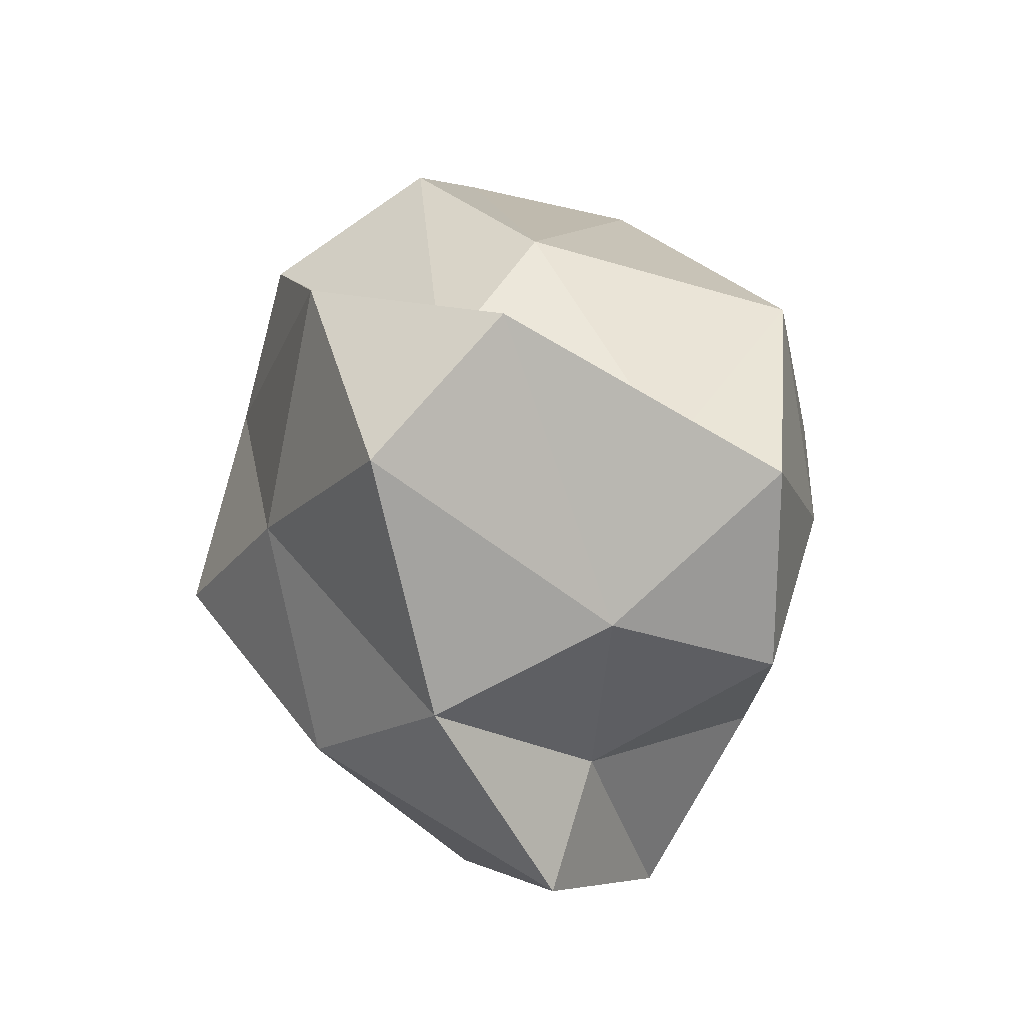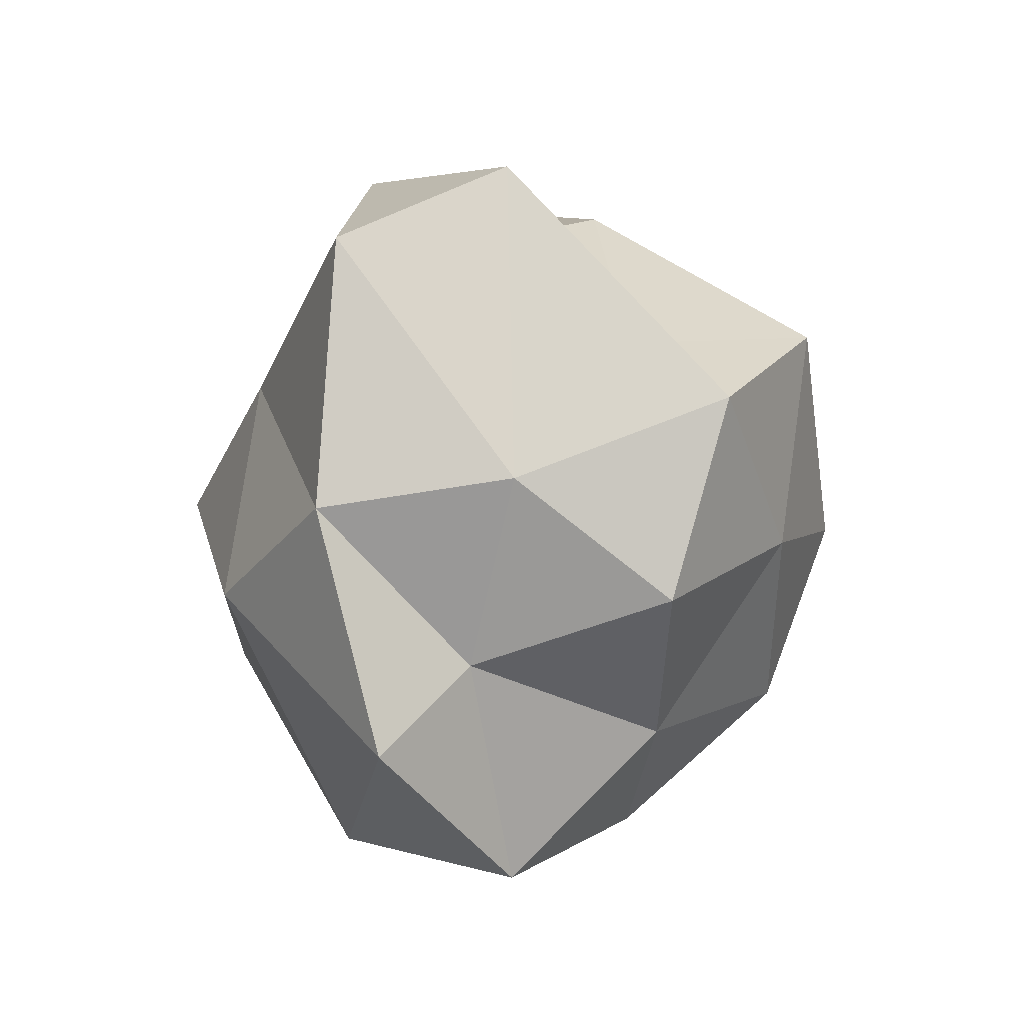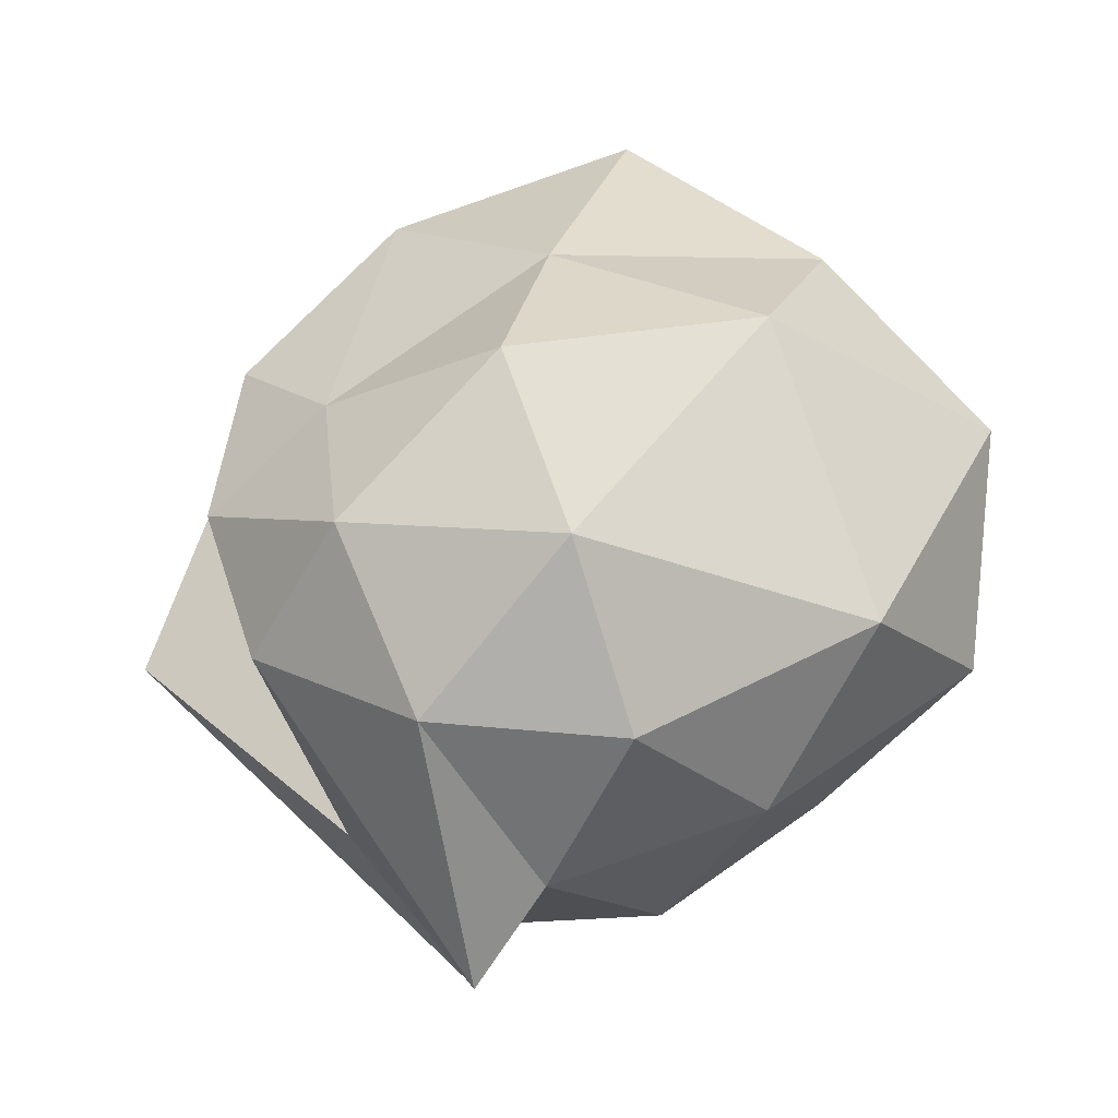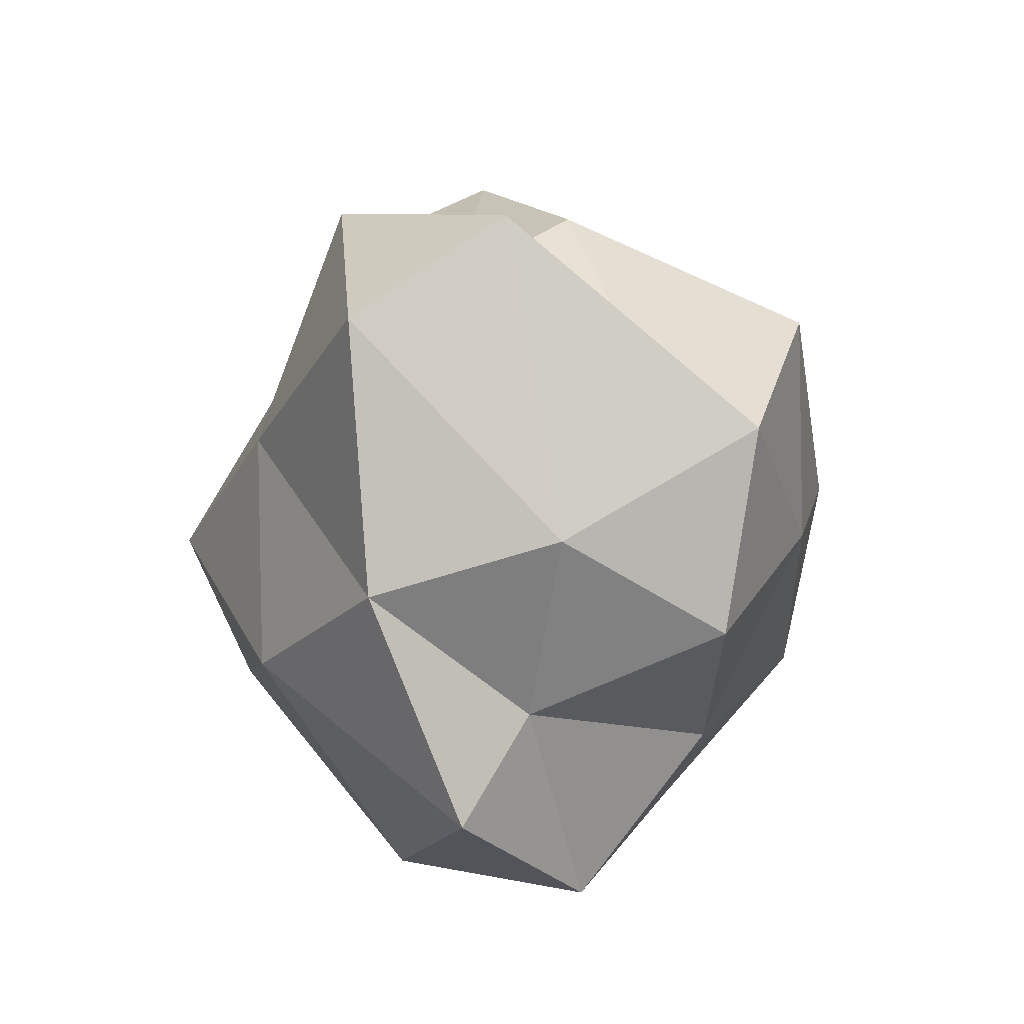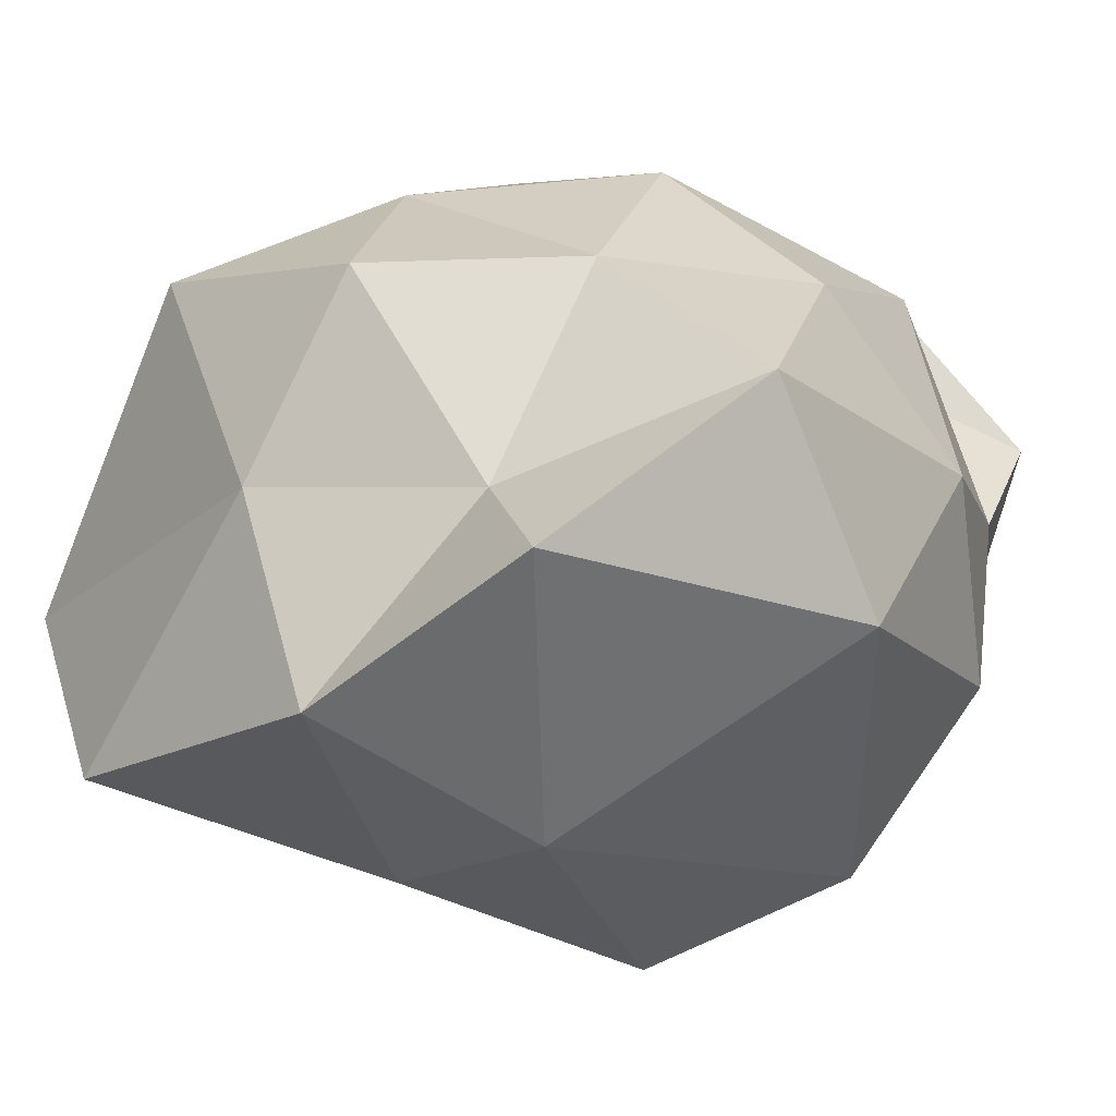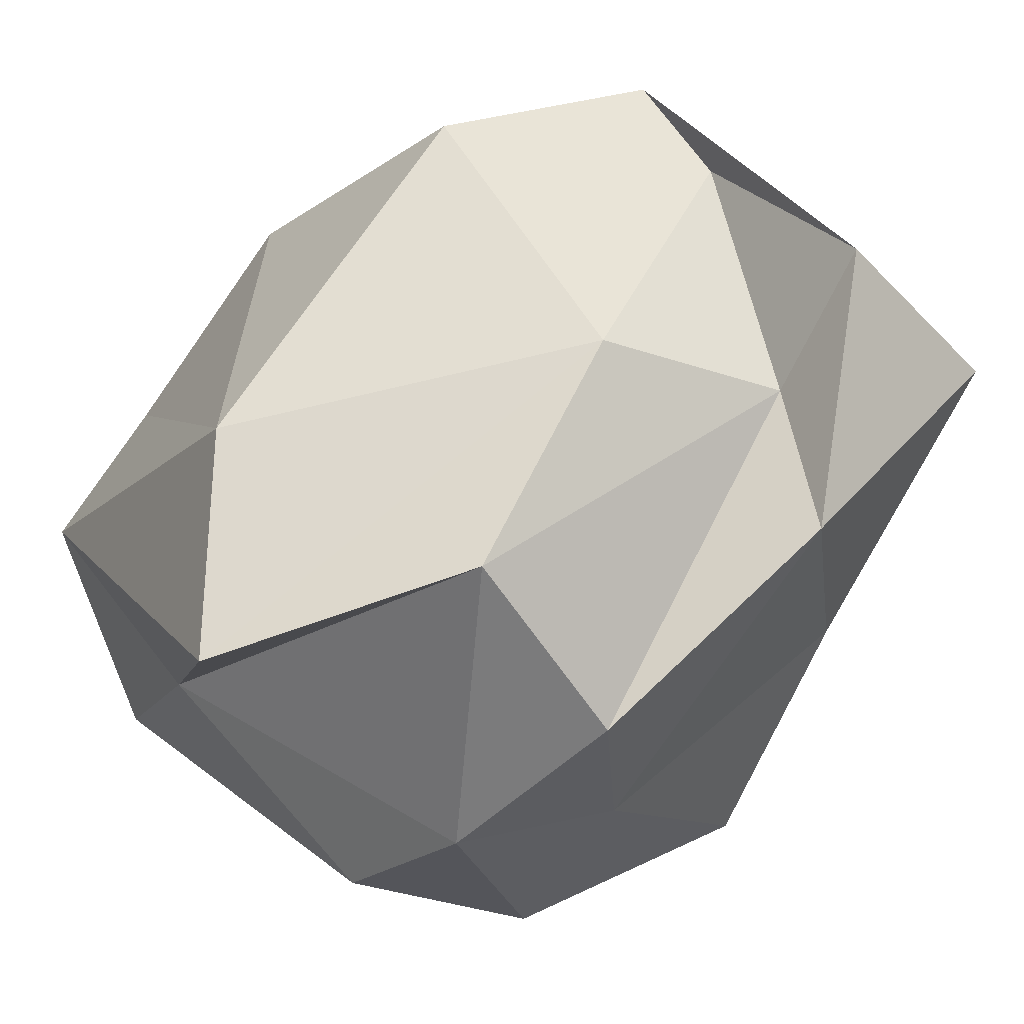
<metadata>
{"format":"obj","ext":"obj","renderer":"f3d","projection":"perspective","resolution":1024,"background":"white","views":[{"elev":66.1,"azim":-47.5,"up":"+Y"},{"elev":40.8,"azim":-25.7,"up":"+Y"},{"elev":-37.2,"azim":-115.2,"up":"+Y"},{"elev":50.8,"azim":-36.0,"up":"+Y"},{"elev":46.3,"azim":-98.0,"up":"+Z"},{"elev":-44.9,"azim":138.2,"up":"+Z"}]}
</metadata>
<code>
g Big man 1
v -0.3871 0.166 0.5041
v 0.2833 -0.1131 0.3806
v -0.2167 0.1034 0.7661
v 0.2833 -0.1131 0.3806
v 0.3249 -0.7764 0.5257
v -0.02573 -0.4674 0.809
v 0.2833 -0.1131 0.3806
v -0.02573 -0.4674 0.809
v -0.2167 0.1034 0.7661
v -0.2167 0.1034 0.7661
v -0.02573 -0.4674 0.809
v -0.5257 -0.2993 1.044
v -0.3871 0.166 0.5041
v -0.2167 0.1034 0.7661
v -0.5257 0.4929 0.006836
v -0.2167 0.1034 0.7661
v -0.5257 -0.2993 1.044
v -0.8347 -0.01597 0.6934
v -0.2167 0.1034 0.7661
v -0.8347 -0.01597 0.6934
v -0.5257 0.4929 0.006836
v -0.5257 0.4929 0.006836
v -0.8347 -0.01597 0.6934
v -1.051 0.4142 0.01573
v -0.3871 0.166 0.5041
v -0.5257 0.4929 0.006836
v -0.6038 0.1424 -0.1603
v -0.5257 0.4929 0.006836
v -1.051 0.4142 0.01573
v -0.7007 0.1446 -0.576
v -0.5257 0.4929 0.006836
v -0.7007 0.1446 -0.576
v -0.6038 0.1424 -0.1603
v -0.6038 0.1424 -0.1603
v -0.7007 0.1446 -0.576
v -0.5257 -0.4235 -0.9424
v -0.3871 0.166 0.5041
v -0.6038 0.1424 -0.1603
v -0.1038 0.03441 -0.2575
v -0.6038 0.1424 -0.1603
v -0.5257 -0.4235 -0.9424
v -0.02573 -0.3056 -0.809
v -0.6038 0.1424 -0.1603
v -0.02573 -0.3056 -0.809
v -0.1038 0.03441 -0.2575
v -0.1038 0.03441 -0.2575
v -0.02573 -0.3056 -0.809
v 0.3249 -0.8972 -0.9156
v -0.3871 0.166 0.5041
v -0.1038 0.03441 -0.2575
v 0.2833 -0.1131 0.3806
v -0.1038 0.03441 -0.2575
v 0.3249 -0.8972 -0.9156
v 0.4743 -0.7016 -0.3899
v -0.1038 0.03441 -0.2575
v 0.4743 -0.7016 -0.3899
v 0.2833 -0.1131 0.3806
v 0.2833 -0.1131 0.3806
v 0.4743 -0.7016 -0.3899
v 0.3249 -0.7764 0.5257
v -1.051 0.4142 0.01573
v -0.8347 -0.01597 0.6934
v -1.335 -0.09233 0.4927
v -0.8347 -0.01597 0.6934
v -0.5257 -0.2993 1.044
v -1.026 -0.5416 0.809
v -0.8347 -0.01597 0.6934
v -1.026 -0.5416 0.809
v -1.335 -0.09233 0.4927
v -1.335 -0.09233 0.4927
v -1.026 -0.5416 0.809
v -1.376 -0.5923 0.9756
v -0.5257 -0.2993 1.044
v -0.02573 -0.4674 0.809
v -0.5257 -0.8507 1
v -0.02573 -0.4674 0.809
v 0.3249 -0.7764 0.5257
v -0.02573 -1.085 0.809
v -0.02573 -0.4674 0.809
v -0.02573 -1.085 0.809
v -0.5257 -0.8507 1
v -0.5257 -0.8507 1
v -0.02573 -1.085 0.809
v -0.5257 -1.376 0.8507
v 0.3249 -0.7764 0.5257
v 0.4743 -0.7016 -0.3899
v 0.2833 -1.351 0.309
v 0.4743 -0.7016 -0.3899
v 0.3249 -0.8972 -0.9156
v 0.2833 -1.709 0.1254
v 0.4743 -0.7016 -0.3899
v 0.2833 -1.709 0.1254
v 0.2833 -1.351 0.309
v 0.2833 -1.351 0.309
v 0.2833 -1.709 0.1254
v 0 -1.701 0
v 0.3249 -0.8972 -0.9156
v -0.02573 -0.3056 -0.809
v -0.02573 -1.518 -0.3746
v -0.02573 -0.3056 -0.809
v -0.5257 -0.4235 -0.9424
v -0.4933 -0.9302 -1
v -0.02573 -0.3056 -0.809
v -0.4933 -0.9302 -1
v -0.02573 -1.518 -0.3746
v -0.02573 -1.518 -0.3746
v -0.4933 -0.9302 -1
v -0.5257 -1.376 -0.8507
v -0.5257 -0.4235 -0.9424
v -0.7007 0.1446 -0.576
v -0.8592 -0.7506 -0.809
v -0.7007 0.1446 -0.576
v -1.051 0.4142 0.01573
v -1.201 -0.2853 -0.309
v -0.7007 0.1446 -0.576
v -1.201 -0.2853 -0.309
v -0.8592 -0.7506 -0.809
v -0.8592 -0.7506 -0.809
v -1.201 -0.2853 -0.309
v -1.376 -0.8507 -0.5257
v -1.051 -1.701 0
v -1.335 -1.351 0.5752
v -0.8347 -1.66 0.5
v -1.335 -1.351 0.5752
v -1.376 -0.5923 0.9756
v -1.026 -1.16 1.075
v -1.335 -1.351 0.5752
v -1.026 -1.16 1.075
v -0.8347 -1.66 0.5
v -0.8347 -1.66 0.5
v -1.026 -1.16 1.075
v -0.5257 -1.376 0.8507
v -1.051 -1.701 0
v -0.8347 -1.66 0.5
v -0.5257 -1.851 0
v -0.8347 -1.66 0.5
v -0.5257 -1.376 0.8507
v -0.2167 -1.66 0.5
v -0.8347 -1.66 0.5
v -0.2167 -1.66 0.5
v -0.5257 -1.851 0
v -0.5257 -1.851 0
v -0.2167 -1.66 0.5
v 0 -1.701 0
v -1.051 -1.701 0
v -0.5257 -1.851 0
v -0.8347 -1.66 -0.5
v -0.5257 -1.851 0
v 0 -1.701 0
v -0.2167 -2.018 -0.06563
v -0.5257 -1.851 0
v -0.2167 -2.018 -0.06563
v -0.8347 -1.66 -0.5
v -0.8347 -1.66 -0.5
v -0.2167 -2.018 -0.06563
v -0.5257 -1.376 -0.8507
v -1.051 -1.701 0
v -0.8347 -1.66 -0.5
v -1.335 -1.351 -0.309
v -0.8347 -1.66 -0.5
v -0.5257 -1.376 -0.8507
v -0.9933 -1.239 -0.809
v -0.8347 -1.66 -0.5
v -0.9933 -1.239 -0.809
v -1.335 -1.351 -0.309
v -1.335 -1.351 -0.309
v -0.9933 -1.239 -0.809
v -1.376 -0.8507 -0.5257
v -1.051 -1.701 0
v -1.335 -1.351 -0.309
v -1.335 -1.351 0.5752
v -1.335 -1.351 -0.309
v -1.376 -0.8507 -0.5257
v -1.526 -0.5923 0.1837
v -1.335 -1.351 -0.309
v -1.526 -0.5923 0.1837
v -1.335 -1.351 0.5752
v -1.335 -1.351 0.5752
v -1.526 -0.5923 0.1837
v -1.376 -0.5923 0.9756
v -0.5257 -1.376 0.8507
v -1.026 -1.16 1.075
v -0.5257 -0.8507 1
v -1.026 -1.16 1.075
v -1.376 -0.5923 0.9756
v -1.026 -0.5416 0.809
v -1.026 -1.16 1.075
v -1.026 -0.5416 0.809
v -0.5257 -0.8507 1
v -0.5257 -0.8507 1
v -1.026 -0.5416 0.809
v -0.5257 -0.2993 1.044
v 0 -1.701 0
v -0.2167 -1.66 0.5
v 0.2833 -1.351 0.309
v -0.2167 -1.66 0.5
v -0.5257 -1.376 0.8507
v -0.02573 -1.085 0.809
v -0.2167 -1.66 0.5
v -0.02573 -1.085 0.809
v 0.2833 -1.351 0.309
v 0.2833 -1.351 0.309
v -0.02573 -1.085 0.809
v 0.3249 -0.7764 0.5257
v -0.5257 -1.376 -0.8507
v -0.2167 -2.018 -0.06563
v -0.02573 -1.518 -0.3746
v -0.2167 -2.018 -0.06563
v 0 -1.701 0
v 0.2833 -1.709 0.1254
v -0.2167 -2.018 -0.06563
v 0.2833 -1.709 0.1254
v -0.02573 -1.518 -0.3746
v -0.02573 -1.518 -0.3746
v 0.2833 -1.709 0.1254
v 0.3249 -0.8972 -0.9156
v -1.376 -0.8507 -0.5257
v -0.9933 -1.239 -0.809
v -0.8592 -0.7506 -0.809
v -0.9933 -1.239 -0.809
v -0.5257 -1.376 -0.8507
v -0.4933 -0.9302 -1
v -0.9933 -1.239 -0.809
v -0.4933 -0.9302 -1
v -0.8592 -0.7506 -0.809
v -0.8592 -0.7506 -0.809
v -0.4933 -0.9302 -1
v -0.5257 -0.4235 -0.9424
v -1.376 -0.5923 0.9756
v -1.526 -0.5923 0.1837
v -1.335 -0.09233 0.4927
v -1.526 -0.5923 0.1837
v -1.376 -0.8507 -0.5257
v -1.201 -0.2853 -0.309
v -1.526 -0.5923 0.1837
v -1.201 -0.2853 -0.309
v -1.335 -0.09233 0.4927
v -1.335 -0.09233 0.4927
v -1.201 -0.2853 -0.309
v -1.051 0.4142 0.01573
g astafsaasfas
f 2 1 3
f 5 4 6
f 8 7 9
f 11 10 12
f 14 13 15
f 17 16 18
f 20 19 21
f 23 22 24
f 26 25 27
f 29 28 30
f 32 31 33
f 35 34 36
f 38 37 39
f 41 40 42
f 44 43 45
f 47 46 48
f 50 49 51
f 53 52 54
f 56 55 57
f 59 58 60
f 62 61 63
f 65 64 66
f 68 67 69
f 71 70 72
f 74 73 75
f 77 76 78
f 80 79 81
f 83 82 84
f 86 85 87
f 89 88 90
f 92 91 93
f 95 94 96
f 98 97 99
f 101 100 102
f 104 103 105
f 107 106 108
f 110 109 111
f 113 112 114
f 116 115 117
f 119 118 120
f 122 121 123
f 125 124 126
f 128 127 129
f 131 130 132
f 134 133 135
f 137 136 138
f 140 139 141
f 143 142 144
f 146 145 147
f 149 148 150
f 152 151 153
f 155 154 156
f 158 157 159
f 161 160 162
f 164 163 165
f 167 166 168
f 170 169 171
f 173 172 174
f 176 175 177
f 179 178 180
f 182 181 183
f 185 184 186
f 188 187 189
f 191 190 192
f 194 193 195
f 197 196 198
f 200 199 201
f 203 202 204
f 206 205 207
f 209 208 210
f 212 211 213
f 215 214 216
f 218 217 219
f 221 220 222
f 224 223 225
f 227 226 228
f 230 229 231
f 233 232 234
f 236 235 237
f 239 238 240

</code>
